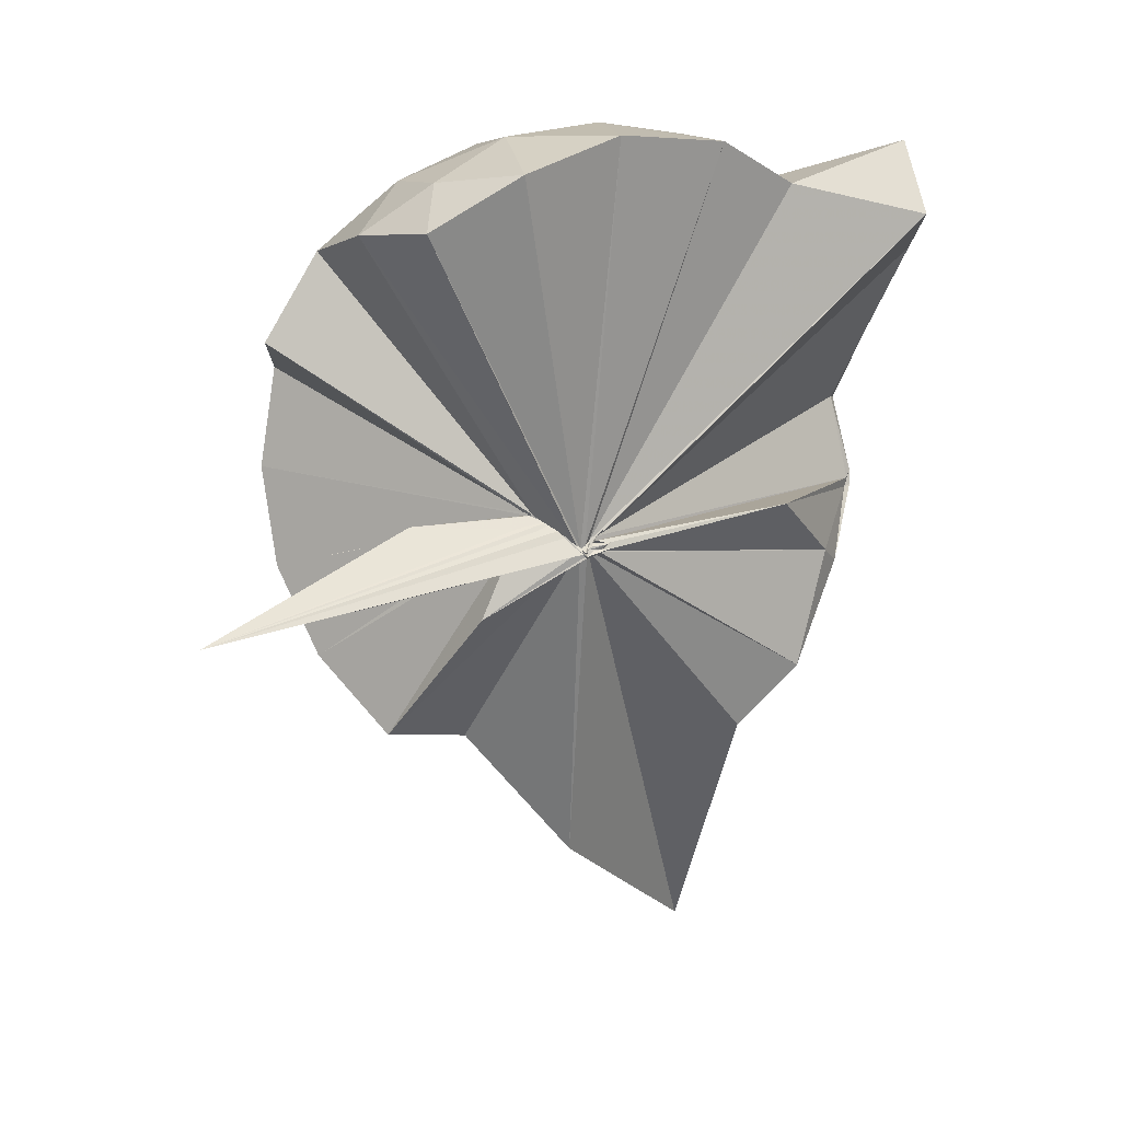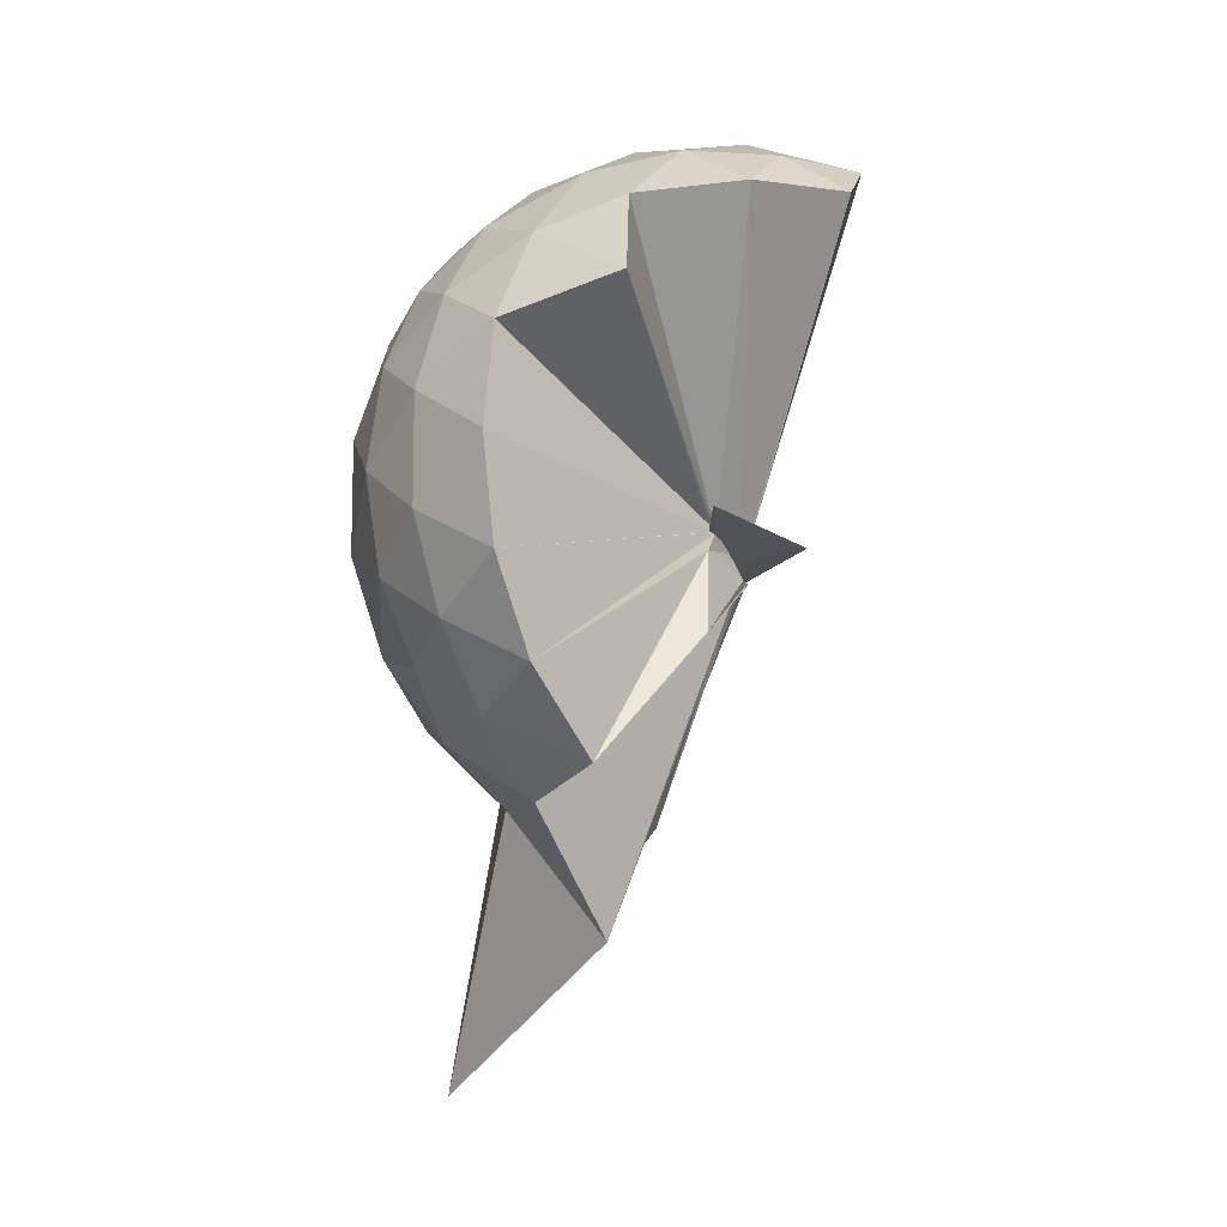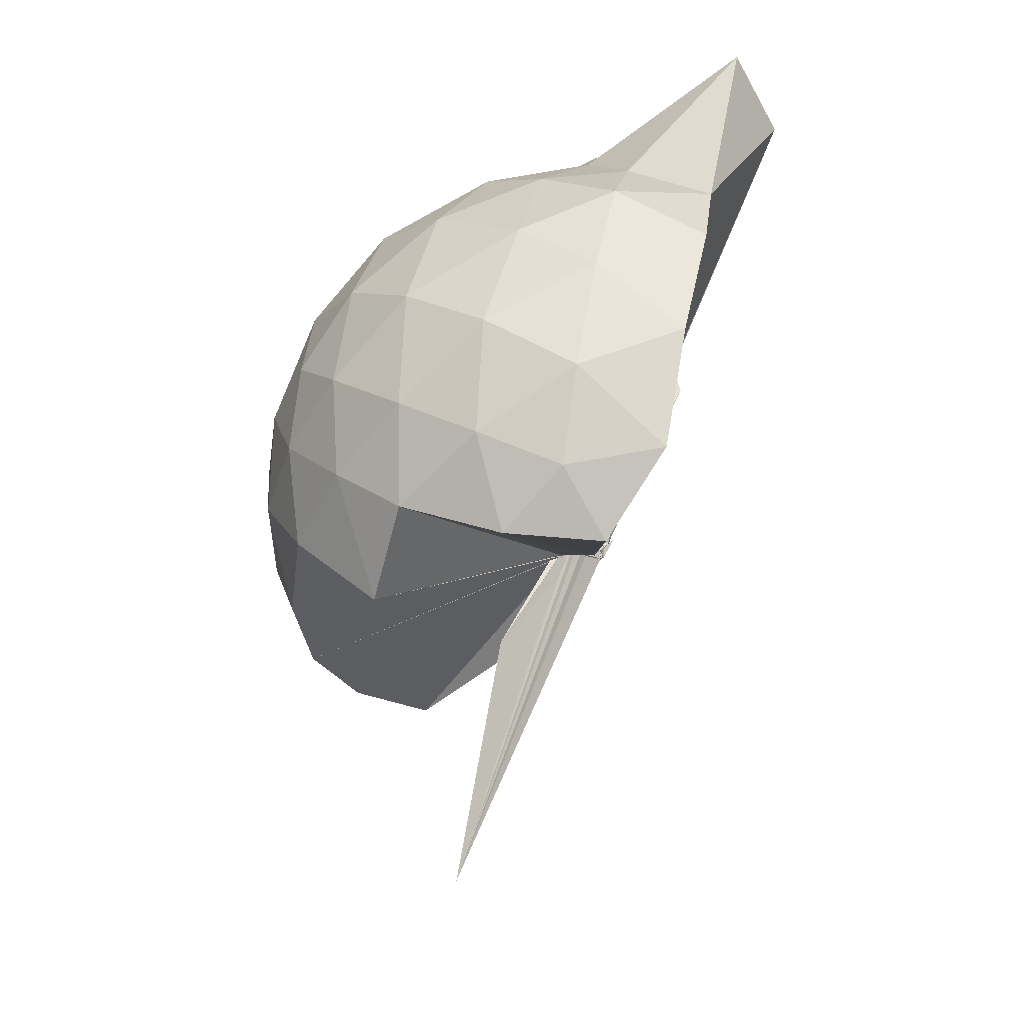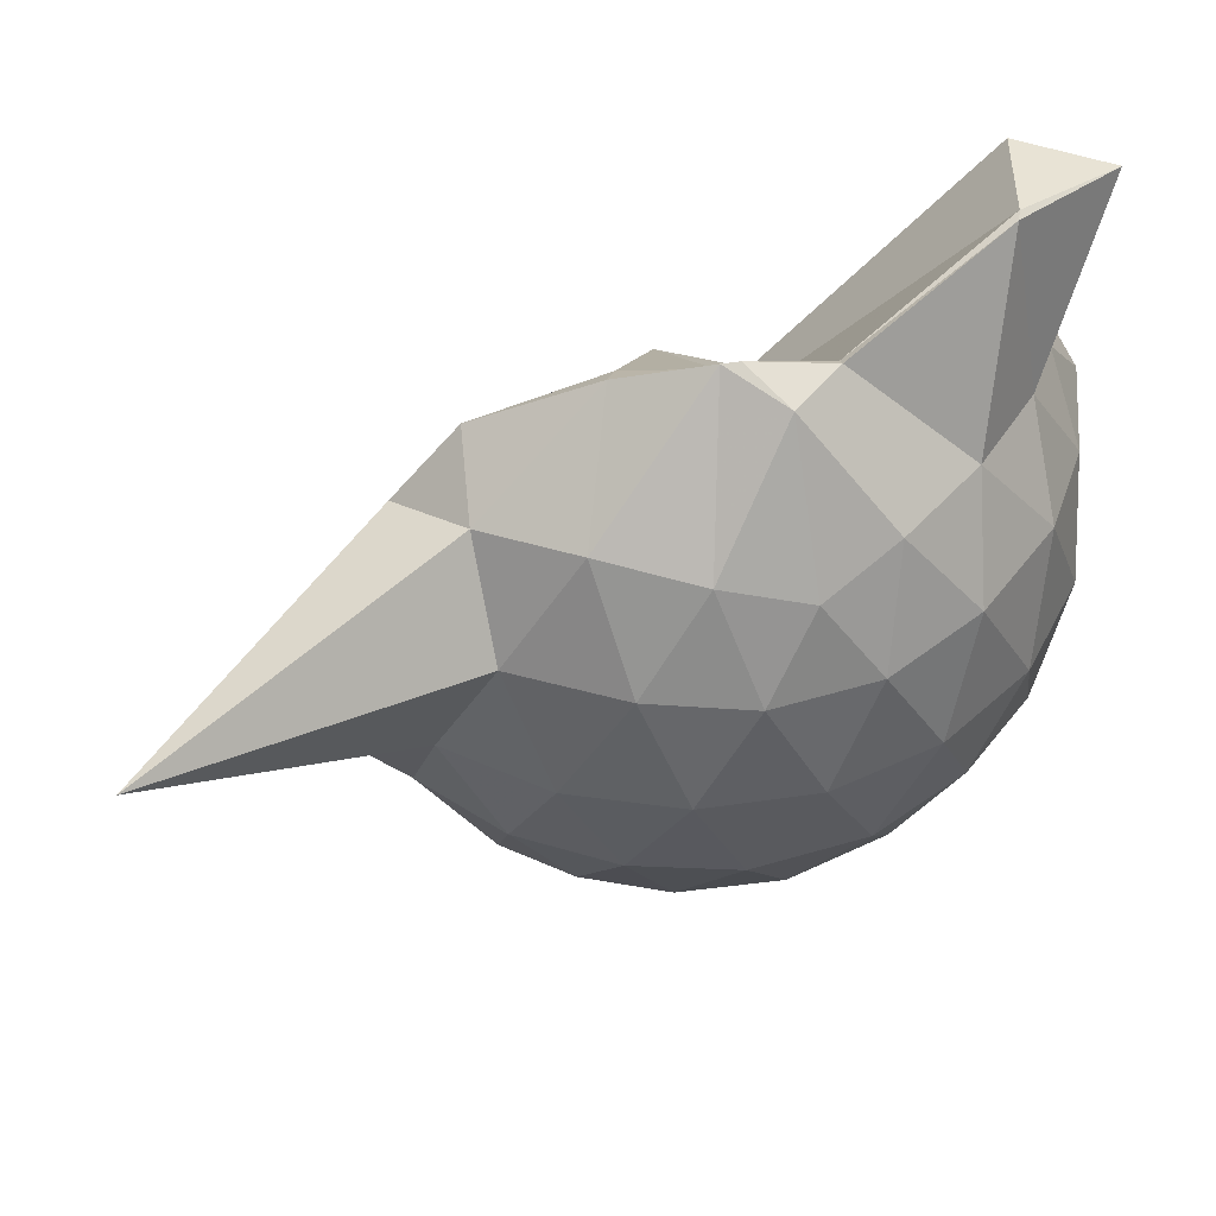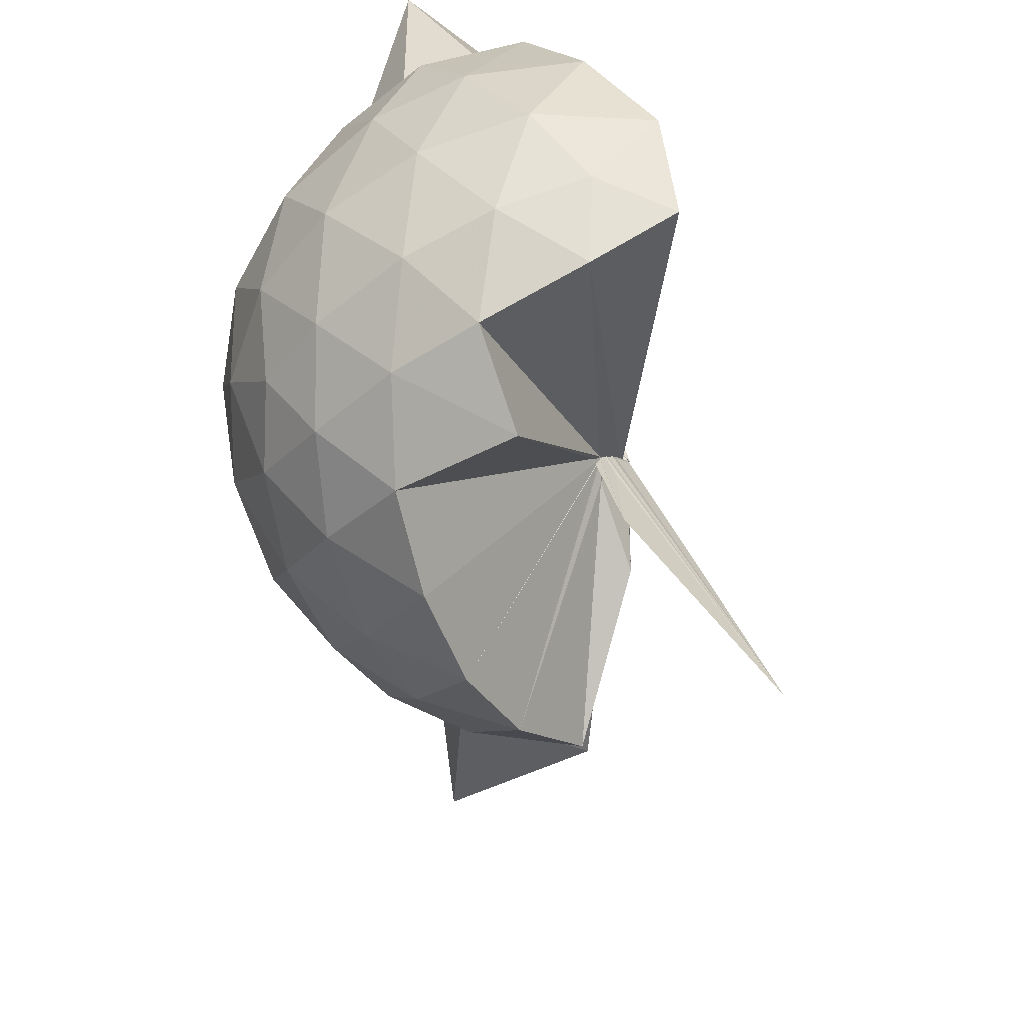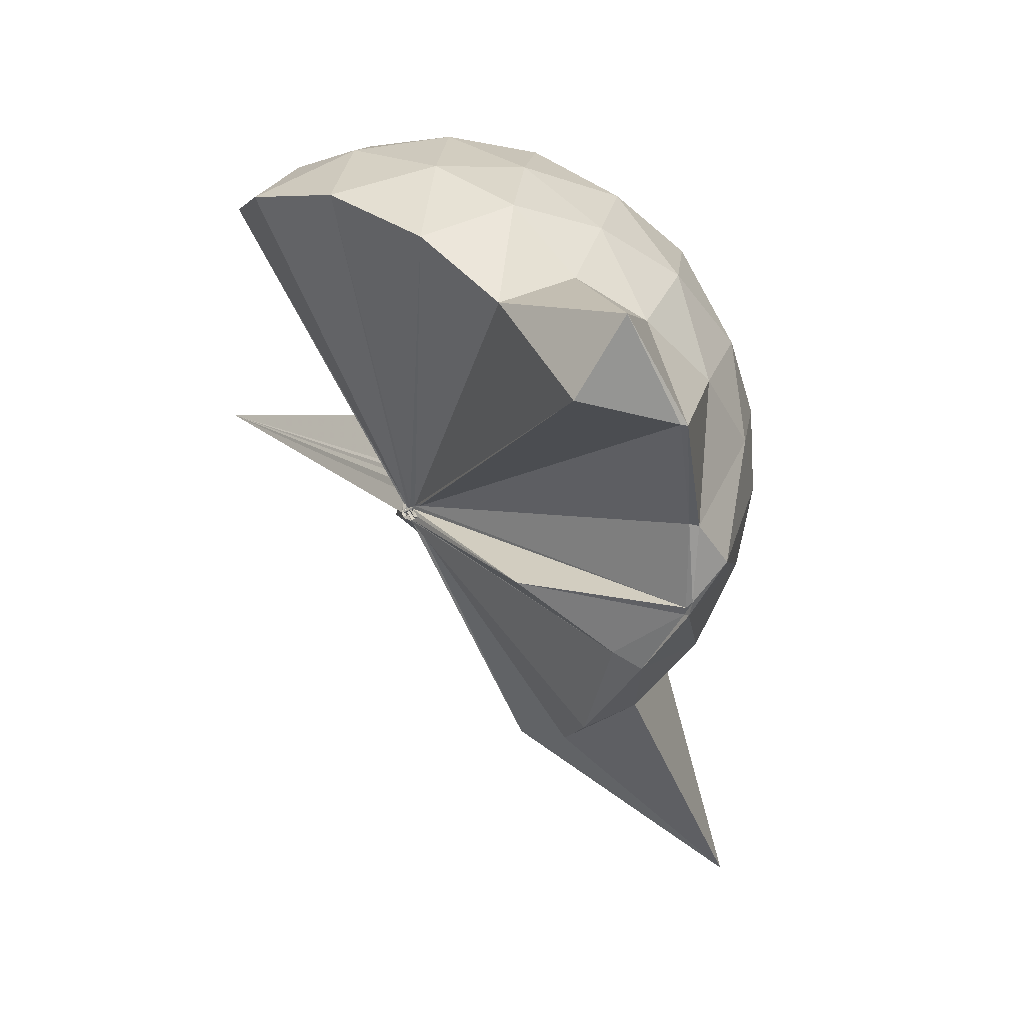
<metadata>
{"format":"obj","ext":"obj","renderer":"f3d","projection":"perspective","resolution":1024,"background":"white","views":[{"elev":7.9,"azim":-101.9,"up":"+Y"},{"elev":-12.2,"azim":-168.4,"up":"+Y"},{"elev":52.2,"azim":-141.4,"up":"+Y"},{"elev":49.4,"azim":71.8,"up":"+Z"},{"elev":-61.2,"azim":-163.3,"up":"+Z"},{"elev":32.6,"azim":-19.1,"up":"+Y"}]}
</metadata>
<code>
v -0.04867 -0.4494 0.8664
v 0.004685 -0.3792 0.6811
v 0.8715 -0.2587 1.384
v 0.8014 -0.04014 1.452
v 0.666 0.1961 1.47
v 0.4784 0.4071 1.445
v 0.288 0.5407 1.381
v 0.041 0.5412 1.454
v -0.03531 -0.4492 0.853
v -0.06675 -0.4763 0.8382
v -0.04113 -0.484 0.8371
v -0.067 -0.4823 0.8416
v -0.05591 -0.4817 0.8395
v -0.06273 -0.485 0.8386
v -0.04854 -0.4945 0.8508
v -0.07428 -0.4902 0.8405
v -0.06295 -0.4705 0.9074
v -0.05733 -0.4735 0.8453
v 0.2792 -1.061 1.381
v 0.483 -0.9291 1.454
v 0.6655 -0.7195 1.482
v 0.8035 -0.4804 1.443
v 0.9516 -0.1189 1.174
v 0.8587 0.1489 1.202
v 0.6748 0.4016 1.202
v 0.4448 0.5723 1.171
v 0.1823 0.6821 1.169
v -0.1028 0.6514 1.215
v -0.04748 -0.4629 0.8389
v -0.07057 -0.48 0.8372
v -0.04646 -0.4886 0.8409
v -0.03882 -0.4843 0.8435
v -0.06099 -0.4802 0.8387
v -0.06031 -0.4869 0.8454
v -0.05159 -0.4908 0.8396
v -0.0621 -0.4991 0.8392
v -0.06252 -0.4956 0.8381
v -0.04797 -0.4678 0.8435
v 0.8688 -1.806 1.344
v 0.676 -0.931 1.193
v 0.8577 -0.6714 1.192
v 0.9505 -0.4052 1.171
v 0.9588 0.04003 0.8893
v 0.8224 0.3125 0.8894
v 0.6048 0.5268 0.8897
v 0.3108 0.6635 0.8956
v 0.04268 0.7063 0.896
v -0.2674 0.6586 0.8861
v -0.05148 -0.4709 0.8241
v -0.05776 -0.4723 0.8238
v -0.03582 -0.4821 0.8307
v -0.06526 -0.4805 0.8354
v -0.04413 -0.4895 0.8397
v -0.06211 -0.4881 0.8386
v -0.06314 -0.4982 0.8418
v -0.06669 -0.4993 0.8386
v -0.05287 -0.4912 0.8425
v 0.3144 -1.424 0.8713
v 0.594 -1.066 0.8804
v 0.8179 -0.8454 0.8884
v 0.957 -0.5677 0.8871
v 1.007 -0.2637 0.8879
v 0.8607 0.1667 0.6052
v 0.6931 0.3993 0.6023
v 0.4583 0.5602 0.5776
v 0.1818 0.6501 0.5789
v -0.1178 0.6582 0.6024
v -0.4237 0.5507 0.5963
v -0.04415 -0.4817 0.8303
v -0.05232 -0.4836 0.835
v -0.05504 -0.4899 0.8261
v -0.03545 -0.4779 0.8252
v -0.05641 -0.4834 0.8299
v -0.04542 -0.4981 0.8422
v -0.06403 -0.5001 0.8449
v -0.06835 -0.4962 0.8385
v -0.05717 -0.4688 0.8225
v 0.4427 -1.093 0.5779
v 0.6911 -0.9281 0.6018
v 0.8601 -0.6975 0.5996
v 0.9443 -0.4235 0.5736
v 0.9451 -0.1071 0.5747
v 0.7161 0.2354 0.3907
v 0.5282 0.3751 0.3327
v 0.2603 0.4929 0.3076
v 0.006052 0.5431 0.3292
v -0.2389 0.5327 0.3896
v -0.4228 0.4007 0.3416
v -0.05222 -0.4781 0.8208
v -0.05406 -0.487 0.8351
v -0.05344 -0.4781 0.8232
v -0.04254 -0.4728 0.8233
v -0.07146 -0.4828 0.831
v -0.07297 -0.4874 0.8371
v -0.06587 -0.4948 0.838
v -0.01452 -0.6695 0.5512
v 0.2351 -1.037 0.3184
v 0.5222 -0.91 0.3308
v 0.7114 -0.7679 0.3864
v 0.7917 -0.5458 0.3302
v 0.8268 -0.2669 0.3076
v 0.7936 0.01355 0.333
v 0.6277 -0.2446 1.741
v 0.5316 -0.09806 1.748
v 0.4024 0.3482 1.923
v 0.2471 0.6728 1.861
v 0.09855 0.4564 1.879
v -0.03888 -0.4604 0.8537
v -0.05466 -0.4755 0.8394
v -0.049 -0.4753 0.8428
v -0.04534 -0.4851 0.8398
v -0.05518 -0.4859 0.8519
v -0.06093 -0.4749 0.8607
v -0.06264 -0.4788 0.8762
v 0.2723 -0.8838 1.562
v 0.3886 -0.5842 1.715
v 0.4936 -0.366 1.793
v 0.502 -0.3207 1.795
v 0.5077 -0.09544 1.733
v 0.3788 0.3593 1.929
v -0.03642 -0.4498 0.8672
v -0.04981 -0.4656 0.8573
v -0.05268 -0.4597 0.8991
v -0.04522 -0.479 0.8821
v -0.05612 -0.4767 0.8885
v 0.3173 -0.5439 1.661
v 0.4876 -0.3727 1.775
v 0.488 -0.3449 1.782
v -0.04485 -0.4359 0.8718
v -0.03744 -0.4569 0.8605
v -0.04471 -0.4541 0.9124
v 0.09014 -0.3741 1.466
v 0.5962 0.1516 0.1962
v 0.3524 0.2778 0.1373
v 0.104 0.3535 0.1175
v -0.19 0.3964 0.1952
v -0.05201 -0.4668 0.8141
v -0.0653 -0.4803 0.8214
v -0.05543 -0.4658 0.8238
v -0.07058 -0.4831 0.8296
v -0.06542 -0.4862 0.8225
v -0.06806 -0.4746 0.8203
v 0.001511 -0.4343 0.6537
v 0.349 -0.8162 0.1319
v 0.5954 -0.6842 0.1949
v 0.65 -0.4202 0.1317
v 0.6509 -0.1148 0.1323
v 0.4204 0.01946 0.02376
v 0.08016 0.1048 -0.03142
v -0.01225 -0.3765 0.6967
v -0.01026 -0.3811 0.6934
v -0.02473 -0.3972 0.7315
v -0.372 -0.6616 -0.2496
v -0.03836 -0.4191 0.7664
v -0.01325 -0.3794 0.6832
v 0.4152 -0.5574 0.02151
v 0.4358 -0.2682 -0.01731
v -0.01084 -0.3723 0.6821
v -0.004979 -0.3775 0.6841
v -0.01034 -0.3834 0.6728
v -0.0633 -0.3958 0.3424
v -0.0125 -0.378 0.6841
f 3 23 4
f 4 23 24
f 4 24 5
f 5 24 25
f 5 25 6
f 6 25 26
f 6 26 7
f 7 26 27
f 7 27 8
f 8 27 28
f 8 28 9
f 9 28 29
f 9 29 10
f 10 29 30
f 10 30 11
f 11 30 31
f 11 31 12
f 12 31 32
f 12 32 13
f 13 32 33
f 13 33 14
f 14 33 34
f 14 34 15
f 15 34 35
f 15 35 16
f 16 35 36
f 16 36 17
f 17 36 37
f 17 37 18
f 18 37 38
f 18 38 19
f 19 38 39
f 19 39 20
f 20 39 40
f 20 40 21
f 21 40 41
f 21 41 22
f 22 41 42
f 22 42 3
f 3 42 23
f 23 43 24
f 24 43 44
f 24 44 25
f 25 44 45
f 25 45 26
f 26 45 46
f 26 46 27
f 27 46 47
f 27 47 28
f 28 47 48
f 28 48 29
f 29 48 49
f 29 49 30
f 30 49 50
f 30 50 31
f 31 50 51
f 31 51 32
f 32 51 52
f 32 52 33
f 33 52 53
f 33 53 34
f 34 53 54
f 34 54 35
f 35 54 55
f 35 55 36
f 36 55 56
f 36 56 37
f 37 56 57
f 37 57 38
f 38 57 58
f 38 58 39
f 39 58 59
f 39 59 40
f 40 59 60
f 40 60 41
f 41 60 61
f 41 61 42
f 42 61 62
f 42 62 23
f 23 62 43
f 43 63 44
f 44 63 64
f 44 64 45
f 45 64 65
f 45 65 46
f 46 65 66
f 46 66 47
f 47 66 67
f 47 67 48
f 48 67 68
f 48 68 49
f 49 68 69
f 49 69 50
f 50 69 70
f 50 70 51
f 51 70 71
f 51 71 52
f 52 71 72
f 52 72 53
f 53 72 73
f 53 73 54
f 54 73 74
f 54 74 55
f 55 74 75
f 55 75 56
f 56 75 76
f 56 76 57
f 57 76 77
f 57 77 58
f 58 77 78
f 58 78 59
f 59 78 79
f 59 79 60
f 60 79 80
f 60 80 61
f 61 80 81
f 61 81 62
f 62 81 82
f 62 82 43
f 43 82 63
f 63 83 64
f 64 83 84
f 64 84 65
f 65 84 85
f 65 85 66
f 66 85 86
f 66 86 67
f 67 86 87
f 67 87 68
f 68 87 88
f 68 88 69
f 69 88 89
f 69 89 70
f 70 89 90
f 70 90 71
f 71 90 91
f 71 91 72
f 72 91 92
f 72 92 73
f 73 92 93
f 73 93 74
f 74 93 94
f 74 94 75
f 75 94 95
f 75 95 76
f 76 95 96
f 76 96 77
f 77 96 97
f 77 97 78
f 78 97 98
f 78 98 79
f 79 98 99
f 79 99 80
f 80 99 100
f 80 100 81
f 81 100 101
f 81 101 82
f 82 101 102
f 82 102 63
f 63 102 83
f 103 104 118
f 104 119 118
f 104 105 119
f 105 120 119
f 105 106 120
f 106 107 120
f 107 121 120
f 107 108 121
f 108 122 121
f 108 109 122
f 109 110 122
f 110 123 122
f 110 111 123
f 111 124 123
f 111 112 124
f 112 113 124
f 113 125 124
f 113 114 125
f 114 126 125
f 114 115 126
f 115 116 126
f 116 127 126
f 116 117 127
f 117 118 127
f 117 103 118
f 118 119 128
f 119 129 128
f 119 120 129
f 120 121 129
f 121 130 129
f 121 122 130
f 122 123 130
f 123 131 130
f 123 124 131
f 124 125 131
f 125 132 131
f 125 126 132
f 126 127 132
f 127 128 132
f 127 118 128
f 133 148 134
f 134 148 149
f 134 149 135
f 135 149 150
f 135 150 136
f 136 150 137
f 137 150 151
f 137 151 138
f 138 151 152
f 138 152 139
f 139 152 140
f 140 152 153
f 140 153 141
f 141 153 154
f 141 154 142
f 142 154 143
f 143 154 155
f 143 155 144
f 144 155 156
f 144 156 145
f 145 156 146
f 146 156 157
f 146 157 147
f 147 157 148
f 147 148 133
f 148 158 149
f 149 158 159
f 149 159 150
f 150 159 151
f 151 159 160
f 151 160 152
f 152 160 153
f 153 160 161
f 153 161 154
f 154 161 155
f 155 161 162
f 155 162 156
f 156 162 157
f 157 162 158
f 157 158 148
f 3 4 103
f 103 4 104
f 4 5 104
f 104 5 105
f 5 6 105
f 105 6 106
f 6 7 106
f 7 8 106
f 106 8 107
f 8 9 107
f 107 9 108
f 9 10 108
f 108 10 109
f 10 11 109
f 11 12 109
f 109 12 110
f 12 13 110
f 110 13 111
f 13 14 111
f 111 14 112
f 14 15 112
f 15 16 112
f 112 16 113
f 16 17 113
f 113 17 114
f 17 18 114
f 114 18 115
f 18 19 115
f 19 20 115
f 115 20 116
f 20 21 116
f 116 21 117
f 21 22 117
f 117 22 103
f 22 3 103
f 83 133 84
f 84 133 134
f 84 134 85
f 85 134 135
f 85 135 86
f 86 135 136
f 86 136 87
f 87 136 88
f 88 136 137
f 88 137 89
f 89 137 138
f 89 138 90
f 90 138 139
f 90 139 91
f 91 139 92
f 92 139 140
f 92 140 93
f 93 140 141
f 93 141 94
f 94 141 142
f 94 142 95
f 95 142 96
f 96 142 143
f 96 143 97
f 97 143 144
f 97 144 98
f 98 144 145
f 98 145 99
f 99 145 100
f 100 145 146
f 100 146 101
f 101 146 147
f 101 147 102
f 102 147 133
f 102 133 83
f 128 129 1
f 129 130 1
f 130 131 1
f 131 132 1
f 132 128 1
f 159 158 2
f 160 159 2
f 161 160 2
f 162 161 2
f 158 162 2

</code>
